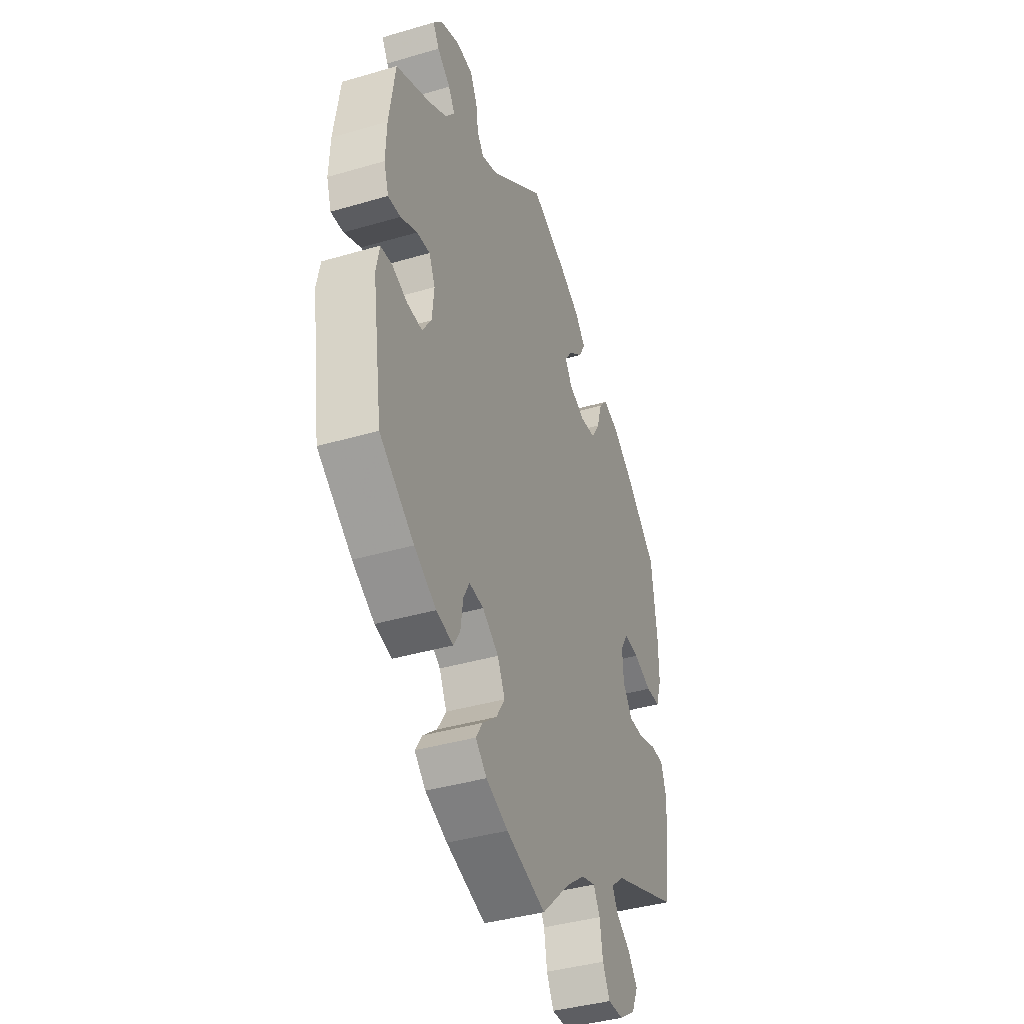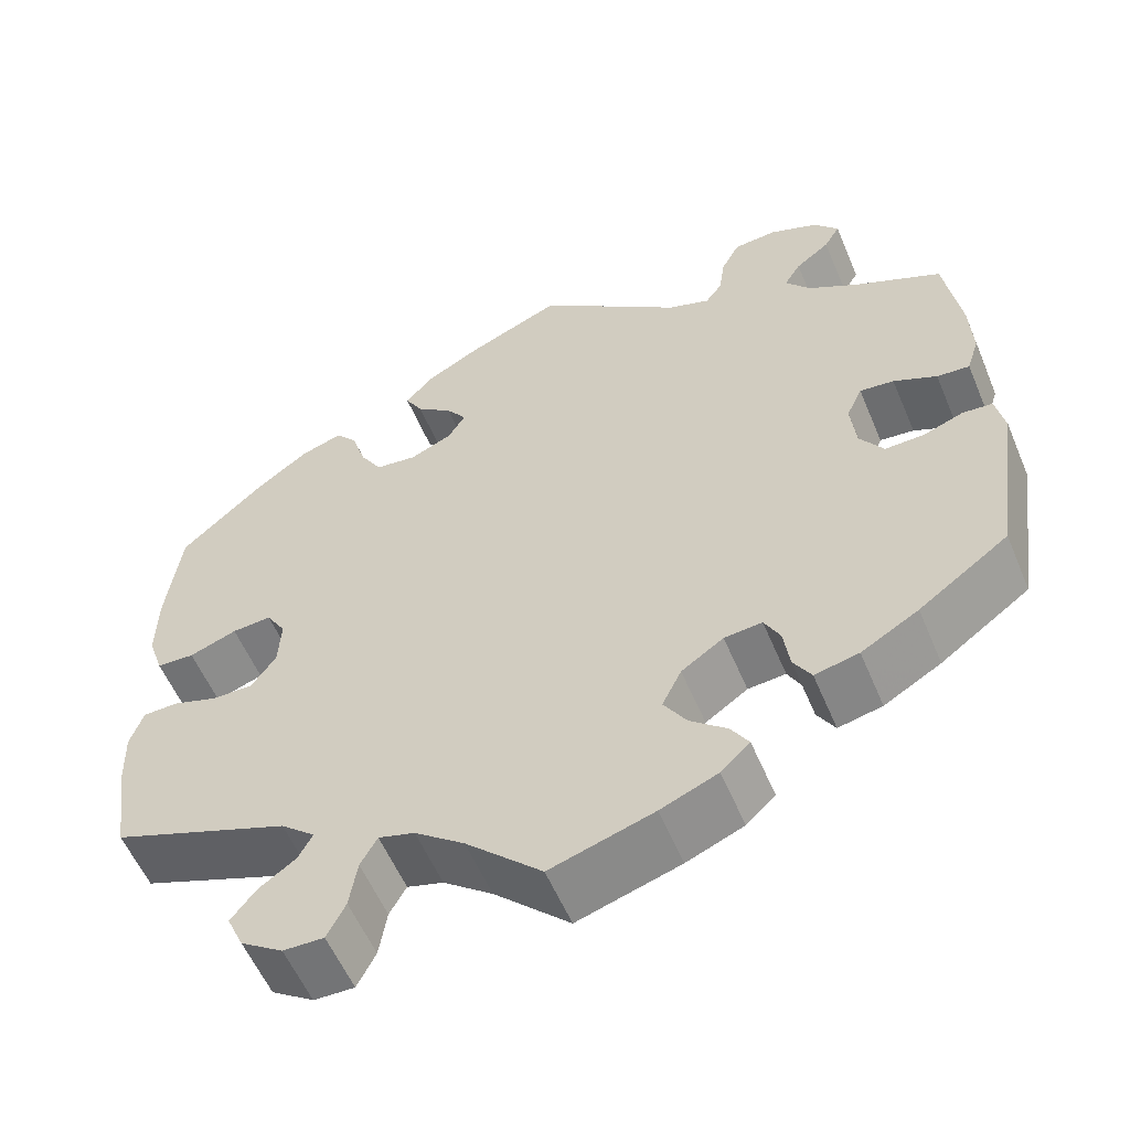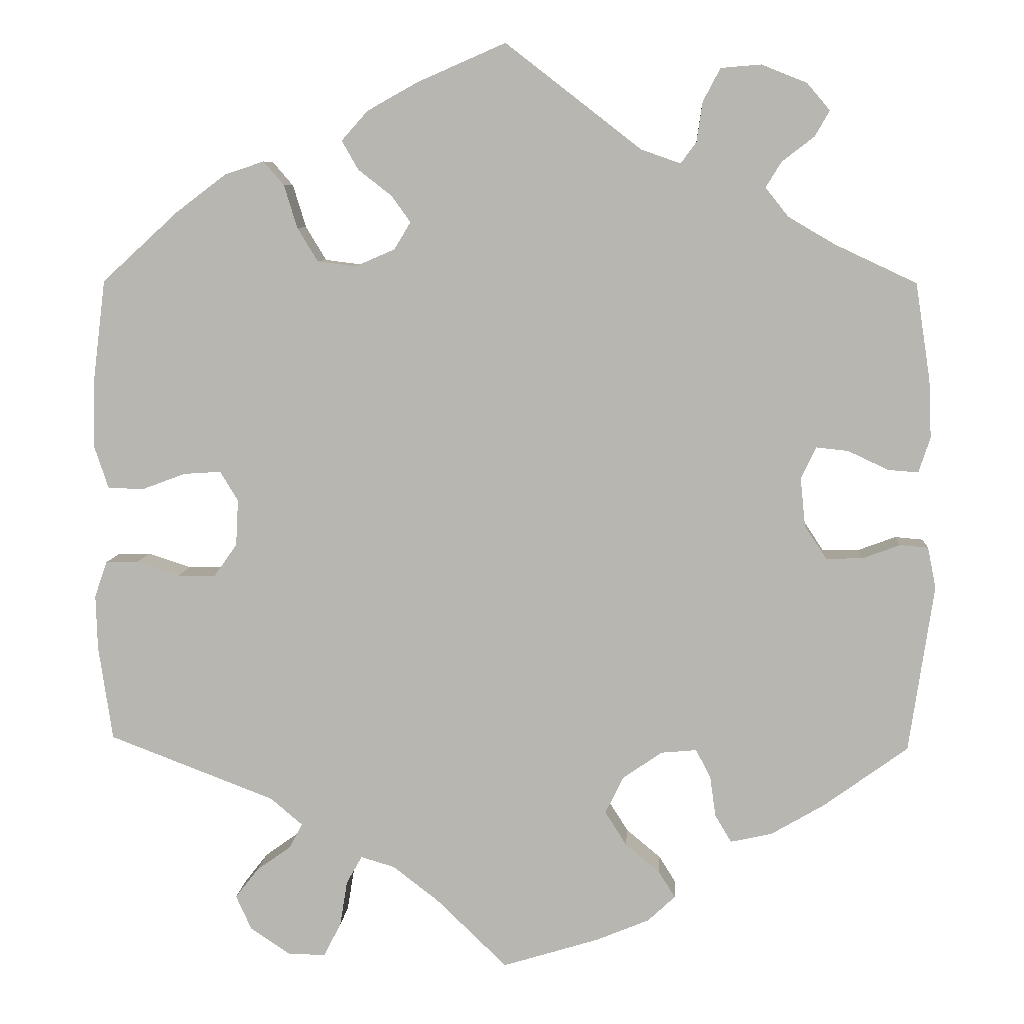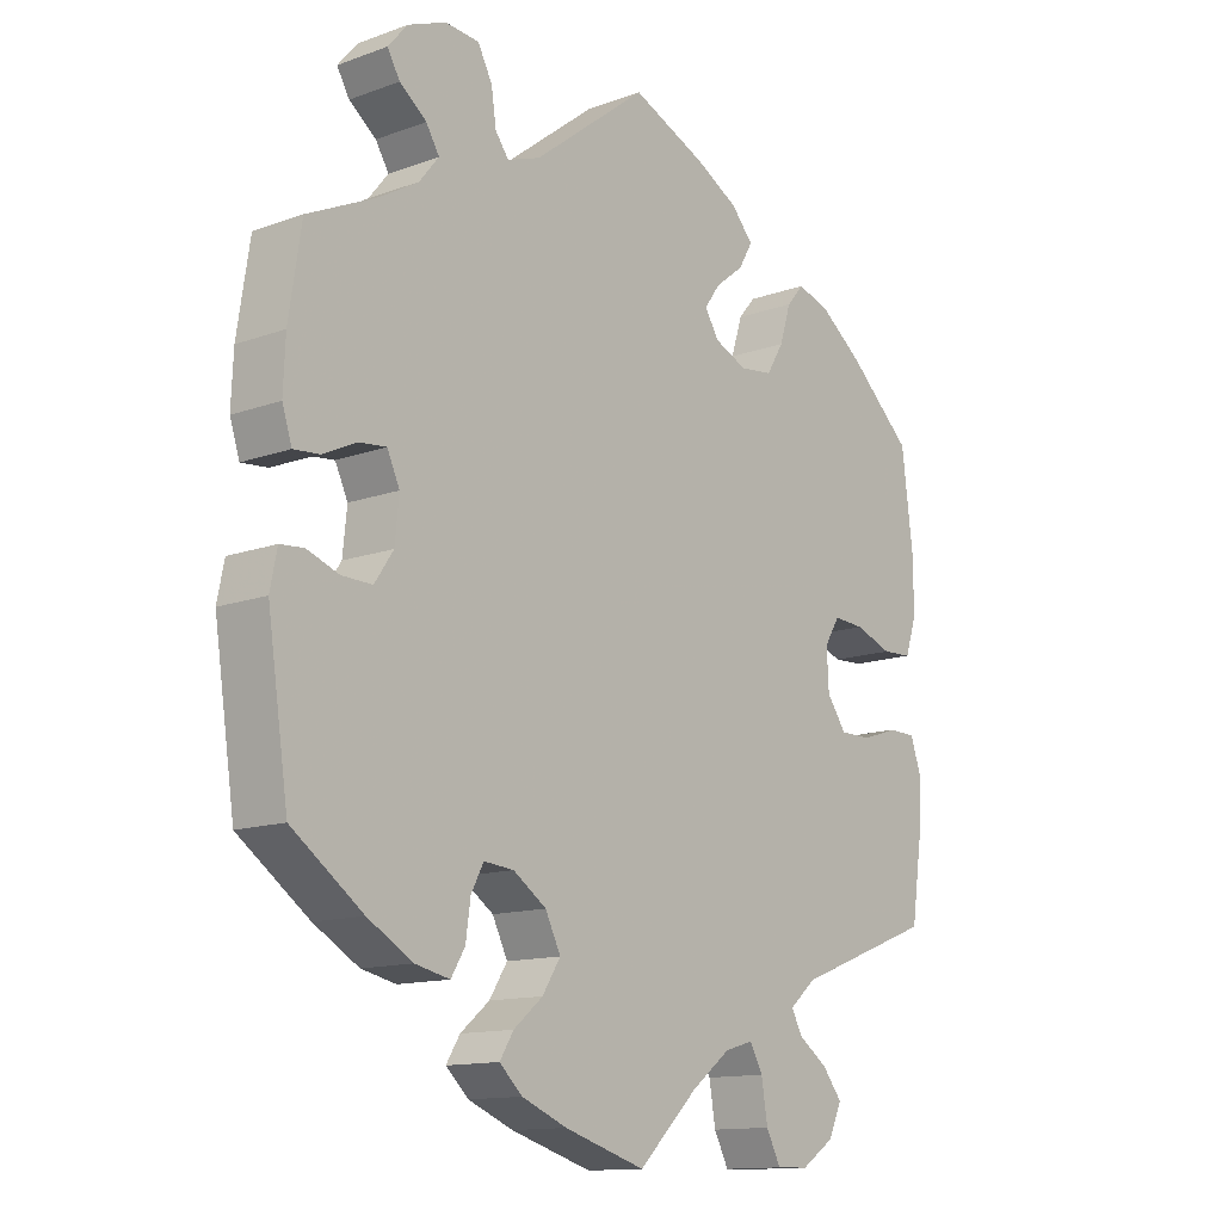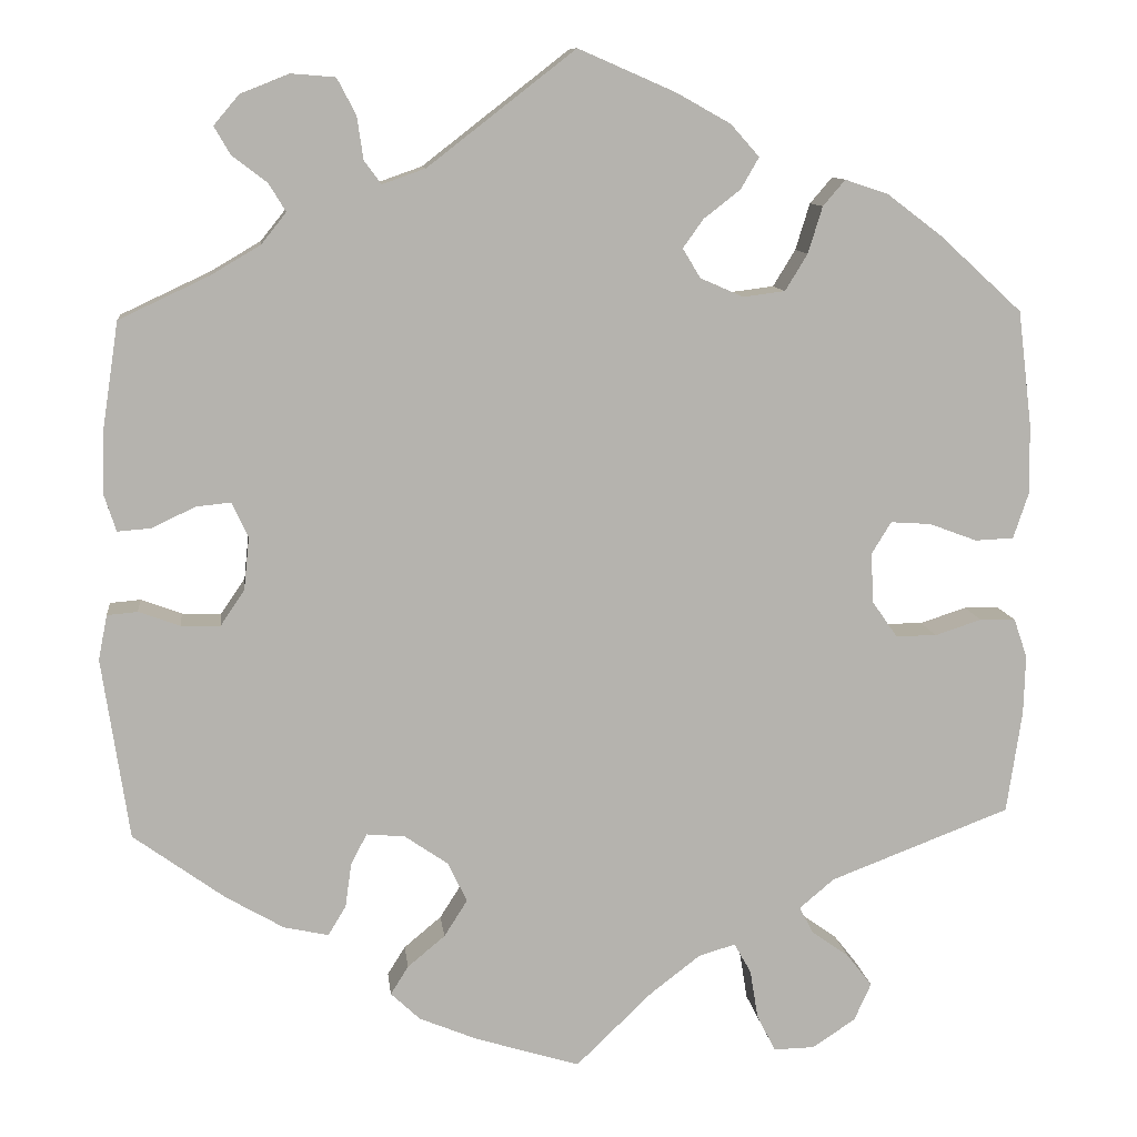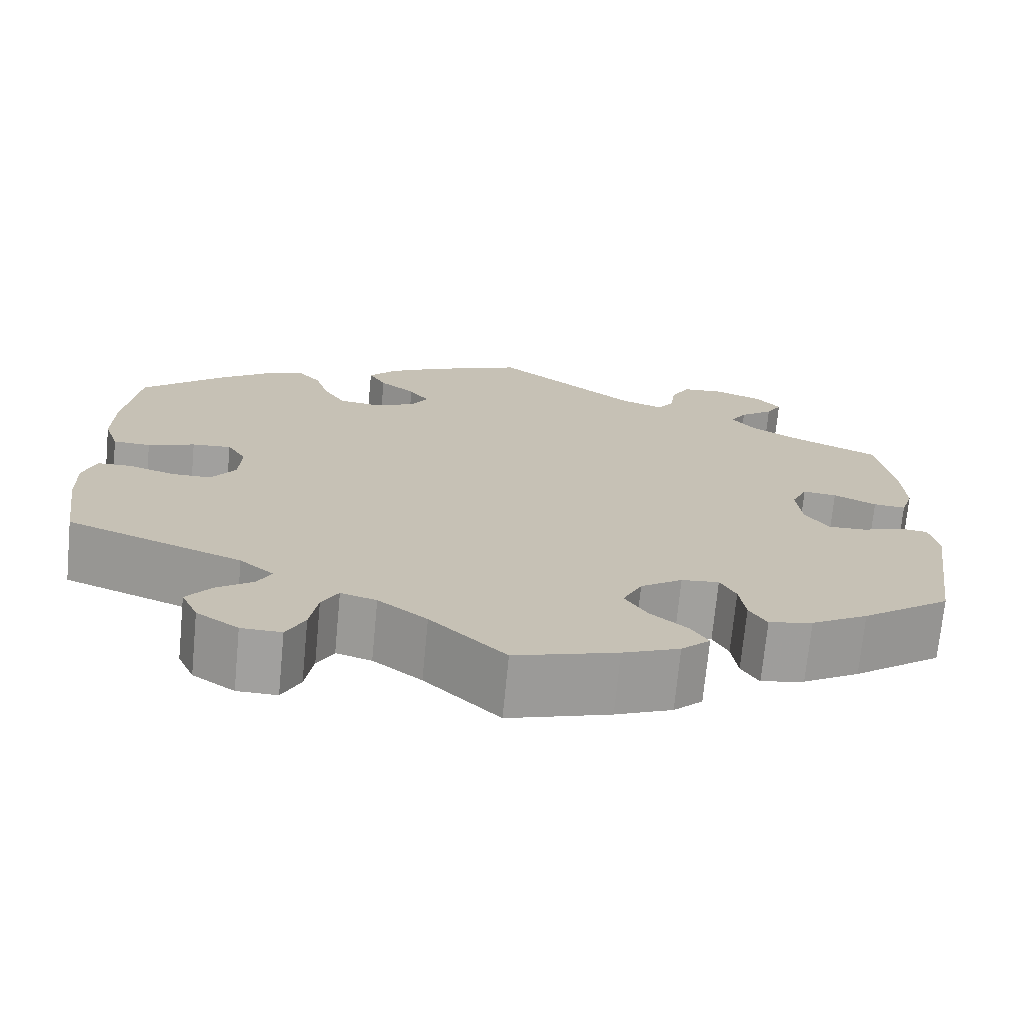
<metadata>
{"format":"obj","ext":"obj","renderer":"f3d","projection":"perspective","resolution":1024,"background":"white","views":[{"elev":-39.7,"azim":-70.0,"up":"+Z"},{"elev":-56.8,"azim":-157.3,"up":"+Z"},{"elev":7.5,"azim":-176.0,"up":"+Z"},{"elev":-13.1,"azim":-50.3,"up":"+Z"},{"elev":10.4,"azim":-6.6,"up":"+Z"},{"elev":-71.8,"azim":174.5,"up":"+Z"}]}
</metadata>
<code>
v 0.516 0.07 0.16
v 0.517 0.07 0.082
v 0.5 0.07 0.031
v 0.457 0.07 0.029
v 0.403 0.07 0.049
v 0.358 0.07 0.052
v 0.336 0.07 0.016
v 0.339 0.07 -0.04
v 0.367 0.07 -0.08
v 0.413 0.07 -0.08
v 0.465 0.07 -0.063
v 0.505 0.07 -0.064
v 0.52 0.07 -0.108
v 0.518 0.07 -0.174
v 0.501 0.07 -0.289
v 0.299 0.07 -0.366
v 0.26 0.07 -0.399
v 0.276 0.07 -0.429
v 0.318 0.07 -0.459
v 0.346 0.07 -0.495
v 0.327 0.07 -0.537
v 0.279 0.07 -0.569
v 0.233 0.07 -0.57
v 0.212 0.07 -0.529
v 0.203 0.07 -0.474
v 0.184 0.07 -0.44
v 0.143 0.07 -0.452
v 0.087 0.07 -0.495
v 0.001 0.07 -0.578
v -0.116 0.07 -0.542
v -0.181 0.07 -0.515
v -0.214 0.07 -0.484
v -0.194 0.07 -0.452
v -0.152 0.07 -0.417
v -0.126 0.07 -0.376
v -0.148 0.07 -0.331
v -0.196 0.07 -0.298
v -0.239 0.07 -0.294
v -0.257 0.07 -0.328
v -0.264 0.07 -0.378
v -0.284 0.07 -0.411
v -0.334 0.07 -0.4
v -0.399 0.07 -0.362
v -0.501 0.07 -0.288
v -0.531 0.07 -0.085
v -0.521 0.07 -0.035
v -0.487 0.07 -0.032
v -0.441 0.07 -0.049
v -0.397 0.07 -0.05
v -0.37 0.07 -0.01
v -0.364 0.07 0.049
v -0.382 0.07 0.088
v -0.421 0.07 0.084
v -0.47 0.07 0.061
v -0.507 0.07 0.058
v -0.521 0.07 0.101
v -0.518 0.07 0.171
v -0.5 0.07 0.289
v -0.4 0.07 0.336
v -0.344 0.07 0.369
v -0.316 0.07 0.404
v -0.335 0.07 0.435
v -0.374 0.07 0.465
v -0.392 0.07 0.496
v -0.364 0.07 0.529
v -0.309 0.07 0.551
v -0.26 0.07 0.547
v -0.239 0.07 0.507
v -0.232 0.07 0.459
v -0.213 0.07 0.433
v -0.165 0.07 0.45
v 0 0.07 0.578
v 0.108 0.07 0.531
v 0.169 0.07 0.497
v 0.201 0.07 0.461
v 0.181 0.07 0.426
v 0.14 0.07 0.394
v 0.117 0.07 0.362
v 0.137 0.07 0.329
v 0.185 0.07 0.308
v 0.232 0.07 0.314
v 0.257 0.07 0.355
v 0.273 0.07 0.407
v 0.298 0.07 0.436
v 0.346 0.07 0.42
v 0.407 0.07 0.374
v 0.5 0.07 0.289
v 0.516 0 0.16
v 0.517 0 0.082
v 0.5 0 0.031
v 0.457 0 0.029
v 0.403 0 0.049
v 0.358 0 0.052
v 0.336 0 0.016
v 0.339 0 -0.04
v 0.367 0 -0.08
v 0.413 0 -0.08
v 0.465 0 -0.063
v 0.505 0 -0.064
v 0.52 0 -0.108
v 0.518 0 -0.174
v 0.501 0 -0.289
v 0.299 0 -0.366
v 0.26 0 -0.399
v 0.276 0 -0.429
v 0.318 0 -0.459
v 0.346 0 -0.495
v 0.327 0 -0.537
v 0.279 0 -0.569
v 0.233 0 -0.57
v 0.212 0 -0.529
v 0.203 0 -0.474
v 0.184 0 -0.44
v 0.143 0 -0.452
v 0.087 0 -0.495
v 0.001 0 -0.578
v -0.116 0 -0.542
v -0.181 0 -0.515
v -0.214 0 -0.484
v -0.194 0 -0.452
v -0.152 0 -0.417
v -0.126 0 -0.376
v -0.148 0 -0.331
v -0.196 0 -0.298
v -0.239 0 -0.294
v -0.257 0 -0.328
v -0.264 0 -0.378
v -0.284 0 -0.411
v -0.334 0 -0.4
v -0.399 0 -0.362
v -0.501 0 -0.288
v -0.531 0 -0.085
v -0.521 0 -0.035
v -0.487 0 -0.032
v -0.441 0 -0.049
v -0.397 0 -0.05
v -0.37 0 -0.01
v -0.364 0 0.049
v -0.382 0 0.088
v -0.421 0 0.084
v -0.47 0 0.061
v -0.507 0 0.058
v -0.521 0 0.101
v -0.518 0 0.171
v -0.5 0 0.289
v -0.4 0 0.336
v -0.344 0 0.369
v -0.316 0 0.404
v -0.335 0 0.435
v -0.374 0 0.465
v -0.392 0 0.496
v -0.364 0 0.529
v -0.309 0 0.551
v -0.26 0 0.547
v -0.239 0 0.507
v -0.232 0 0.459
v -0.213 0 0.433
v -0.165 0 0.45
v 0 0 0.578
v 0.108 0 0.531
v 0.169 0 0.497
v 0.201 0 0.461
v 0.181 0 0.426
v 0.14 0 0.394
v 0.117 0 0.362
v 0.137 0 0.329
v 0.185 0 0.308
v 0.232 0 0.314
v 0.257 0 0.355
v 0.273 0 0.407
v 0.298 0 0.436
v 0.346 0 0.42
v 0.407 0 0.374
v 0.5 0 0.289
f 82 83 84 85
f 81 82 85 86
f 74 75 76 77
f 74 77 78
f 71 72 73 74
f 70 71 74 78
f 66 67 68 69
f 66 69 70
f 65 66 70
f 62 63 64 65
f 61 62 65 70
f 60 61 70 78
f 56 57 58 59
f 53 54 55 56
f 52 53 56 59
f 51 52 59 60
f 45 46 47 48
f 45 48 49
f 44 45 49
f 43 44 49 50
f 39 40 41 42
f 38 39 42 43
f 31 32 33 34
f 31 34 35
f 28 29 30 31
f 27 28 31 35
f 26 27 35 36
f 22 23 24 25
f 22 25 26
f 21 22 26
f 18 19 20 21
f 17 18 21 26
f 16 17 26 36
f 10 11 12 13
f 9 10 13 14
f 2 3 4 5
f 2 5 6
f 1 2 6
f 81 86 87 1
f 51 60 78 79
f 51 79 80
f 38 43 50 51
f 37 38 51 80
f 9 14 15 16
f 8 9 16 36
f 7 8 36 37
f 80 81 1 6
f 6 7 37 80
f 172 171 170 169
f 173 172 169 168
f 164 163 162 161
f 165 164 161
f 161 160 159 158
f 165 161 158 157
f 156 155 154 153
f 157 156 153
f 157 153 152
f 152 151 150 149
f 157 152 149 148
f 165 157 148 147
f 146 145 144 143
f 143 142 141 140
f 146 143 140 139
f 147 146 139 138
f 135 134 133 132
f 136 135 132
f 136 132 131
f 137 136 131 130
f 129 128 127 126
f 130 129 126 125
f 121 120 119 118
f 122 121 118
f 118 117 116 115
f 122 118 115 114
f 123 122 114 113
f 112 111 110 109
f 113 112 109
f 113 109 108
f 108 107 106 105
f 113 108 105 104
f 123 113 104 103
f 100 99 98 97
f 101 100 97 96
f 92 91 90 89
f 93 92 89
f 93 89 88
f 88 174 173 168
f 166 165 147 138
f 167 166 138
f 138 137 130 125
f 167 138 125 124
f 103 102 101 96
f 123 103 96 95
f 124 123 95 94
f 93 88 168 167
f 167 124 94 93
f 1 88 89 2
f 2 89 90 3
f 3 90 91 4
f 4 91 92 5
f 5 92 93 6
f 6 93 94 7
f 7 94 95 8
f 8 95 96 9
f 9 96 97 10
f 10 97 98 11
f 11 98 99 12
f 12 99 100 13
f 13 100 101 14
f 14 101 102 15
f 15 102 103 16
f 16 103 104 17
f 17 104 105 18
f 18 105 106 19
f 19 106 107 20
f 20 107 108 21
f 21 108 109 22
f 22 109 110 23
f 23 110 111 24
f 24 111 112 25
f 25 112 113 26
f 26 113 114 27
f 27 114 115 28
f 28 115 116 29
f 29 116 117 30
f 30 117 118 31
f 31 118 119 32
f 32 119 120 33
f 33 120 121 34
f 34 121 122 35
f 35 122 123 36
f 36 123 124 37
f 37 124 125 38
f 38 125 126 39
f 39 126 127 40
f 40 127 128 41
f 41 128 129 42
f 42 129 130 43
f 43 130 131 44
f 44 131 132 45
f 45 132 133 46
f 46 133 134 47
f 47 134 135 48
f 48 135 136 49
f 49 136 137 50
f 50 137 138 51
f 51 138 139 52
f 52 139 140 53
f 53 140 141 54
f 54 141 142 55
f 55 142 143 56
f 56 143 144 57
f 57 144 145 58
f 58 145 146 59
f 59 146 147 60
f 60 147 148 61
f 61 148 149 62
f 62 149 150 63
f 63 150 151 64
f 64 151 152 65
f 65 152 153 66
f 66 153 154 67
f 67 154 155 68
f 68 155 156 69
f 69 156 157 70
f 70 157 158 71
f 71 158 159 72
f 72 159 160 73
f 73 160 161 74
f 74 161 162 75
f 75 162 163 76
f 76 163 164 77
f 77 164 165 78
f 78 165 166 79
f 79 166 167 80
f 80 167 168 81
f 81 168 169 82
f 82 169 170 83
f 83 170 171 84
f 84 171 172 85
f 85 172 173 86
f 86 173 174 87
f 87 174 88 1

</code>
